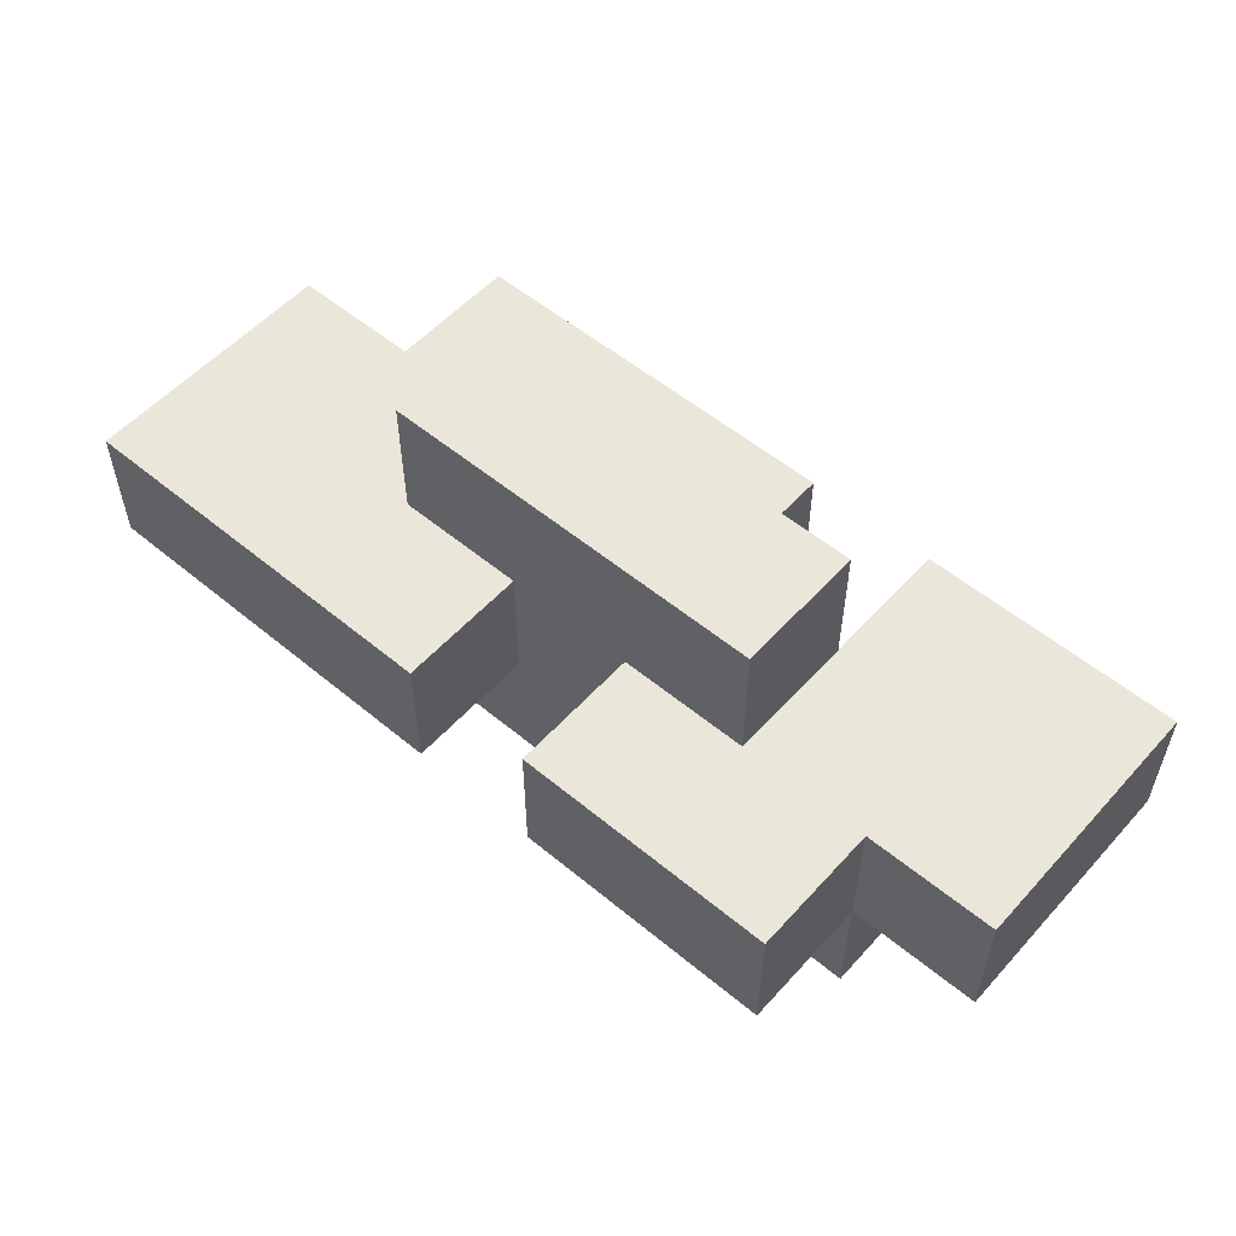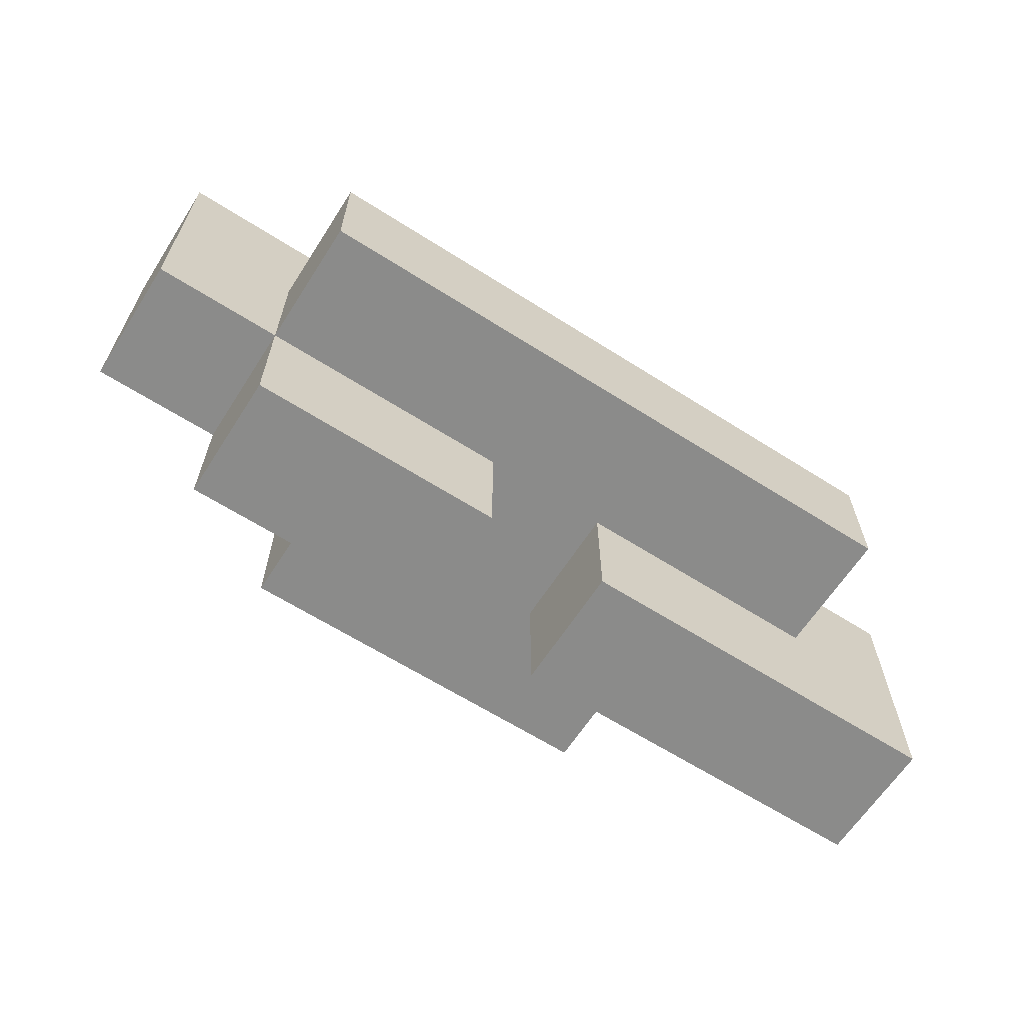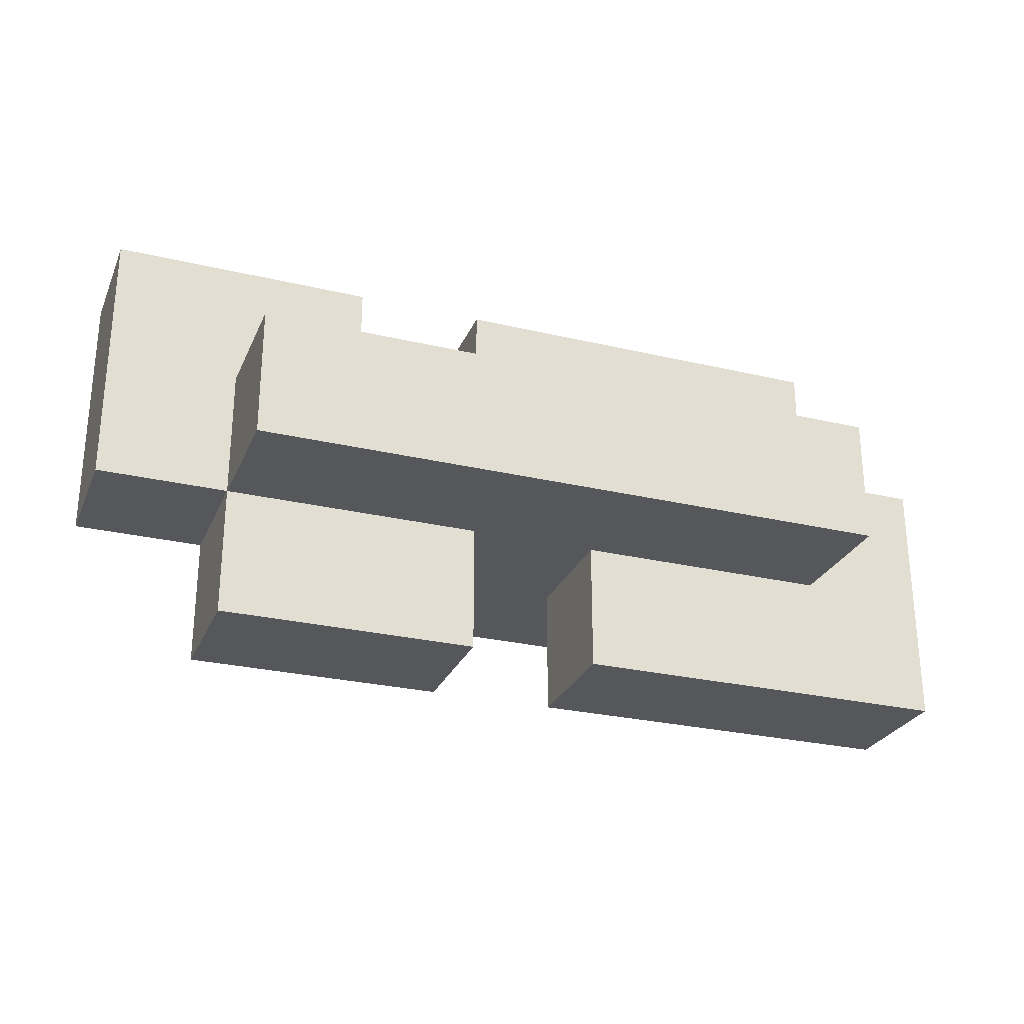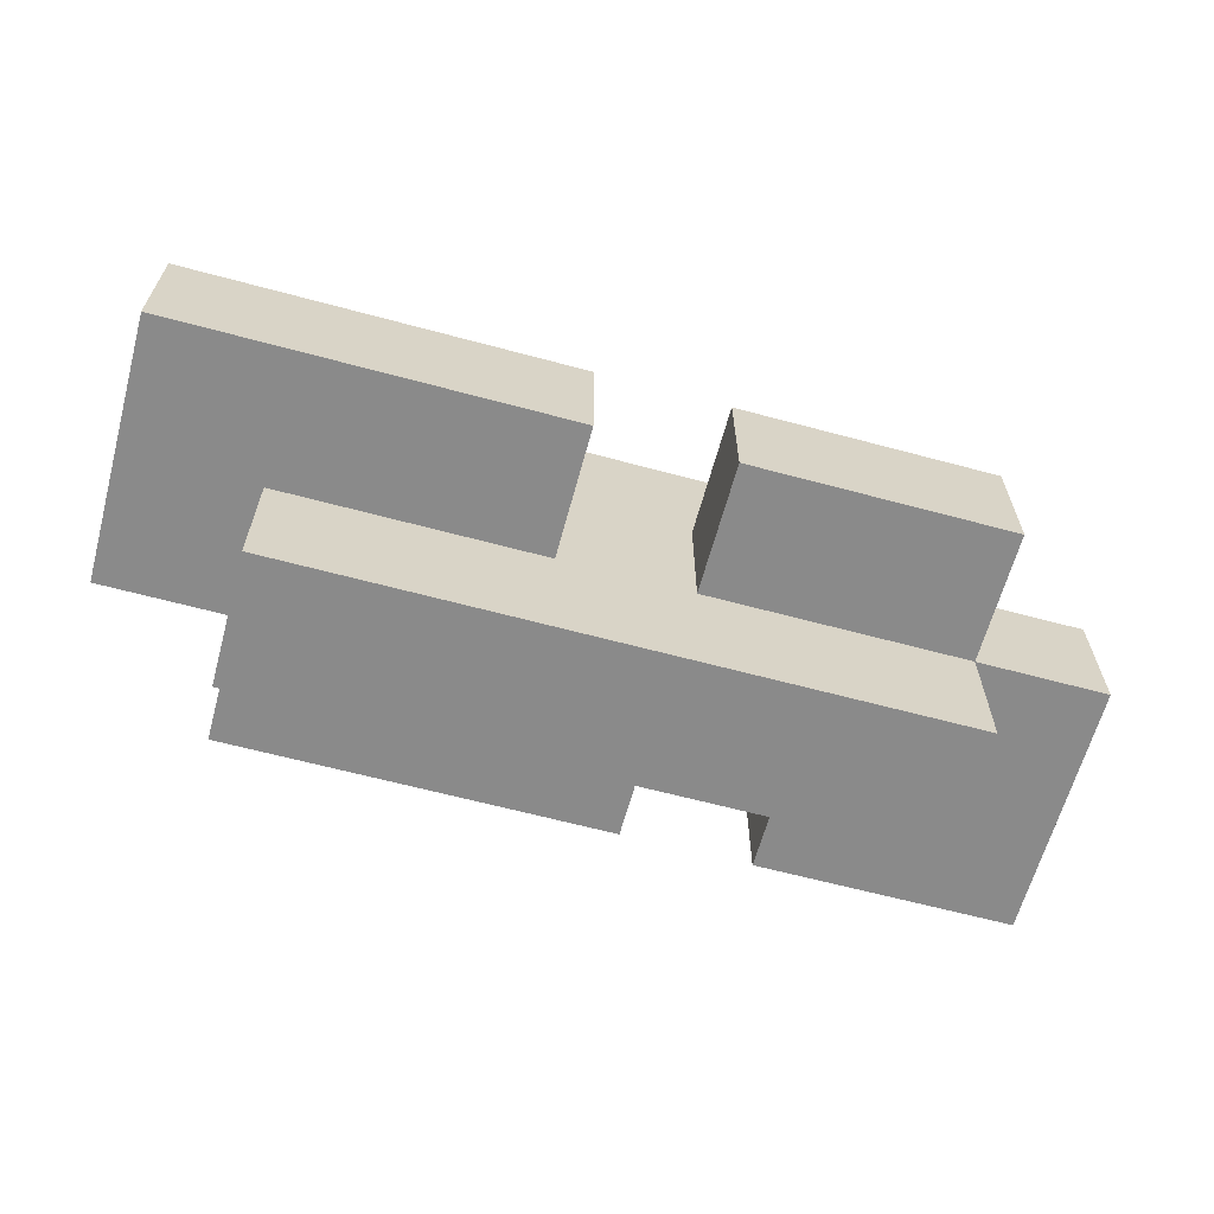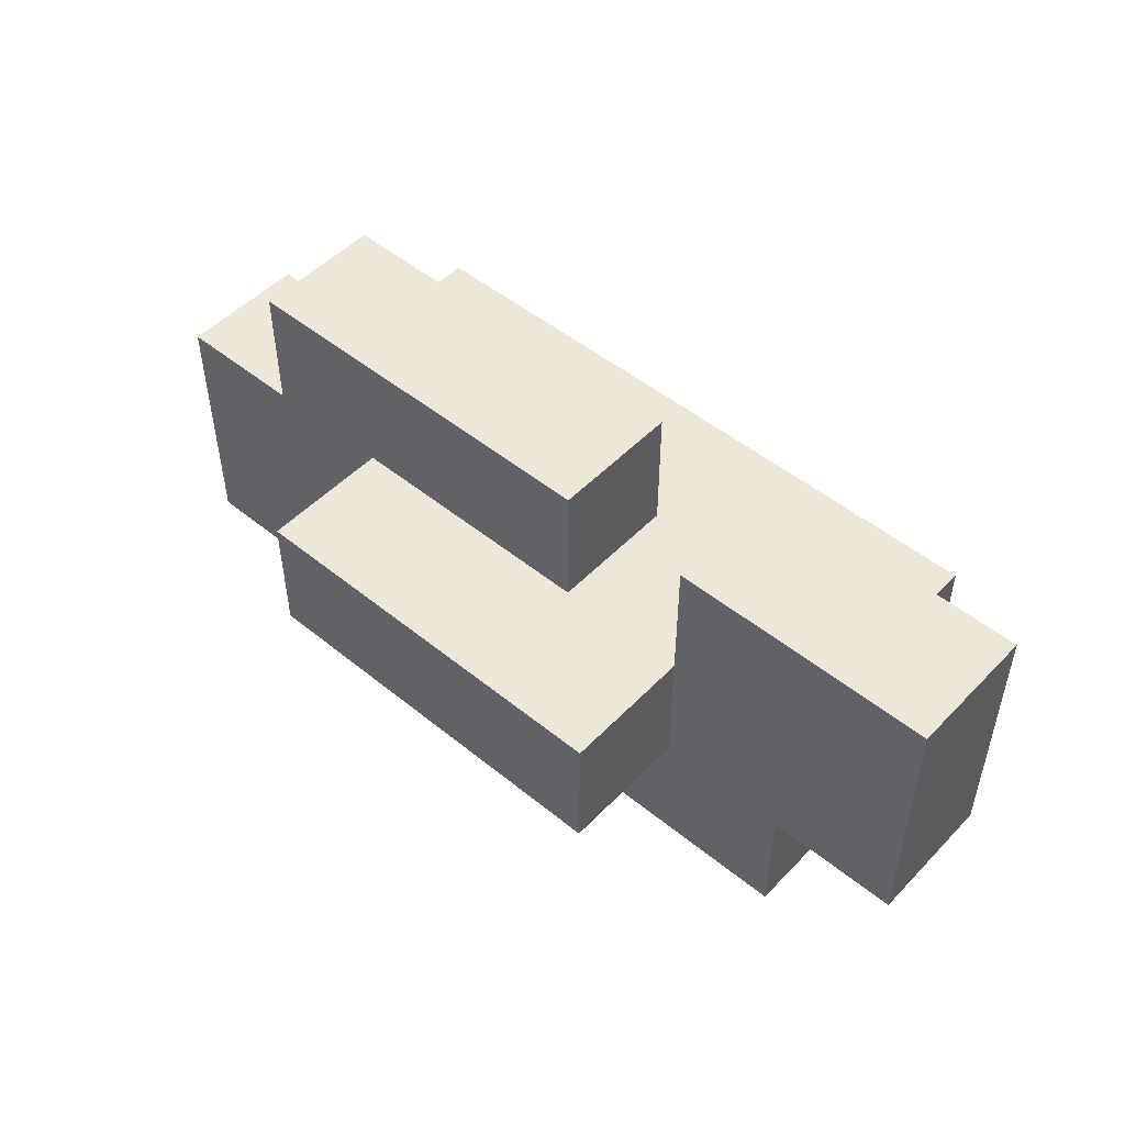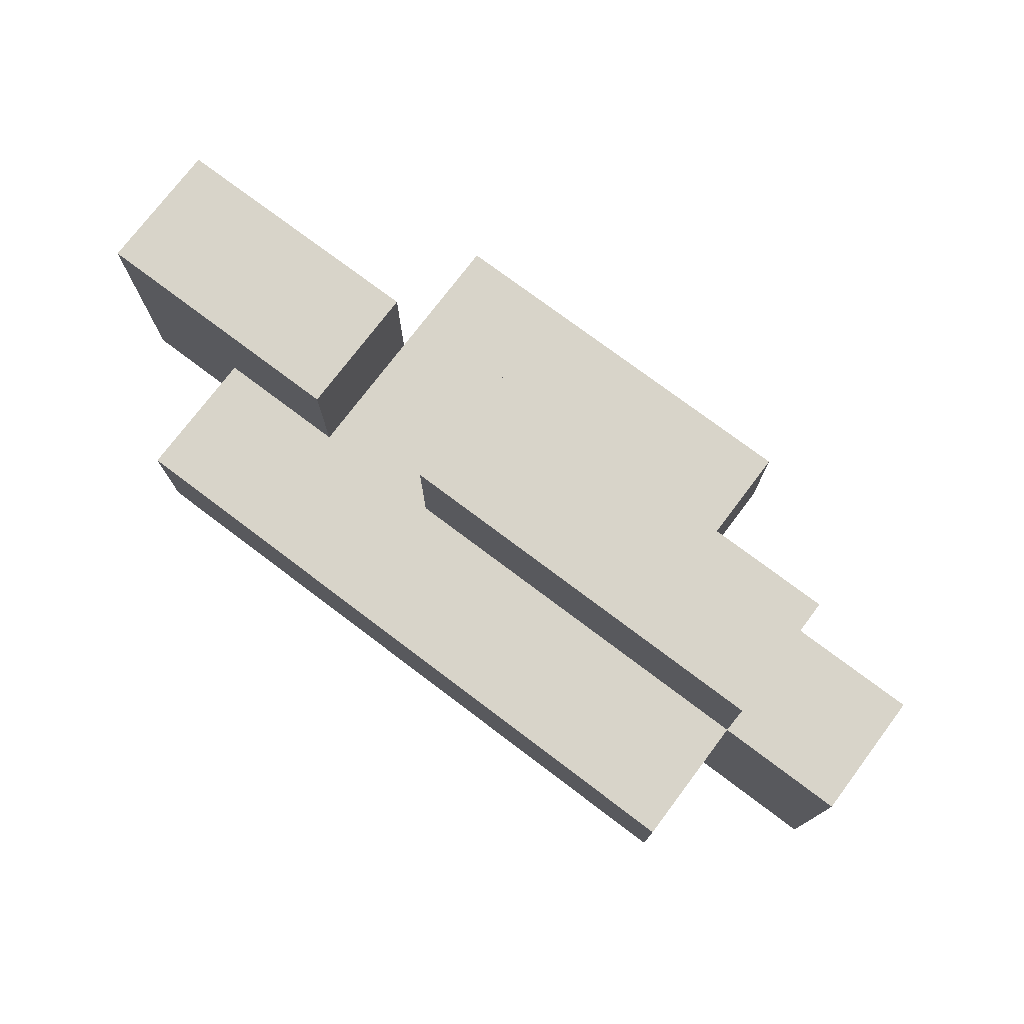
<metadata>
{"format":"obj","ext":"obj","renderer":"f3d","projection":"perspective","resolution":1024,"background":"white","views":[{"elev":54.8,"azim":41.2,"up":"+Z"},{"elev":-63.7,"azim":147.3,"up":"+Y"},{"elev":-27.2,"azim":160.0,"up":"+Y"},{"elev":-63.5,"azim":-15.2,"up":"+Z"},{"elev":49.9,"azim":41.8,"up":"+Y"},{"elev":75.4,"azim":-143.0,"up":"+Y"}]}
</metadata>
<code>
g CorruptedSkeleton-2
v -3.5 0 0.5
v -3.5 0 -0.5
v -3.5 1 0.5
v -3.5 1 -0.5
v -3.5 2 0.5
v -3.5 2 -0.5
v -2.5 1 -0.5
v -2.5 1 -1.5
v -2.5 2 0.5
v -2.5 2 -0.5
v -2.5 2 -1.5
v -2.5 3 0.5
v -2.5 3 -0.5
v -1.5 1 1.5
v -1.5 1 0.5
v -1.5 2 1.5
v -1.5 2 0.5
v 0.5 0 0.5
v 0.5 0 -0.5
v 0.5 1 0.5
v 0.5 1 -0.5
v 1.5 2 0.5
v 1.5 2 -0.5
v 1.5 3 0.5
v 1.5 3 -0.5
v -0.5 0 0.5
v -0.5 0 -0.5
v -0.5 1 0.5
v -0.5 1 -0.5
v 0.5 2 0.5
v 0.5 2 -0.5
v 0.5 3 0.5
v 0.5 3 -0.5
v 1.5 1 1.5
v 1.5 1 0.5
v 1.5 2 1.5
v 1.5 2 0.5
v 2.5 0 0.5
v 2.5 0 -0.5
v 2.5 1 0.5
v 2.5 1 -0.5
v 2.5 1 -1.5
v 2.5 2 -0.5
v 2.5 2 -1.5
v 3.5 1 0.5
v 3.5 1 -0.5
v 3.5 2 0.5
v 3.5 2 -0.5
v 3.5 3 0.5
v 3.5 3 -0.5
v -1.5 1 1.5
v -1.5 2 1.5
v 1.5 1 1.5
v 1.5 2 1.5
v -3.5 0 0.5
v -3.5 1 0.5
v -3.5 2 0.5
v -2.5 2 0.5
v -2.5 3 0.5
v -1.5 1 0.5
v -1.5 2 0.5
v -0.5 0 0.5
v -0.5 1 0.5
v 0.5 0 0.5
v 0.5 1 0.5
v 0.5 2 0.5
v 0.5 3 0.5
v 1.5 1 0.5
v 1.5 2 0.5
v 1.5 3 0.5
v 2.5 0 0.5
v 2.5 1 0.5
v 2.5 2 0.5
v 3.5 1 0.5
v 3.5 2 0.5
v 3.5 3 0.5
v -3.5 0 -0.5
v -3.5 1 -0.5
v -3.5 2 -0.5
v -2.5 1 -0.5
v -2.5 2 -0.5
v -2.5 3 -0.5
v -0.5 0 -0.5
v -0.5 1 -0.5
v -0.5 2 -0.5
v 0.5 0 -0.5
v 0.5 1 -0.5
v 0.5 2 -0.5
v 0.5 3 -0.5
v 1.5 2 -0.5
v 1.5 3 -0.5
v 2.5 0 -0.5
v 2.5 1 -0.5
v 2.5 2 -0.5
v 3.5 1 -0.5
v 3.5 2 -0.5
v 3.5 3 -0.5
v -2.5 1 -1.5
v -2.5 2 -1.5
v -0.5 1 -1.5
v -0.5 2 -1.5
v 2.5 1 -1.5
v 2.5 2 -1.5
v -3.5 0 0.5
v -0.5 0 0.5
v 0.5 0 0.5
v 2.5 0 0.5
v -3.5 0 -0.5
v -0.5 0 -0.5
v 0.5 0 -0.5
v 2.5 0 -0.5
v -1.5 1 1.5
v 1.5 1 1.5
v -1.5 1 0.5
v -0.5 1 0.5
v 0.5 1 0.5
v 1.5 1 0.5
v 2.5 1 0.5
v 3.5 1 0.5
v -2.5 1 -0.5
v -0.5 1 -0.5
v 0.5 1 -0.5
v 2.5 1 -0.5
v 3.5 1 -0.5
v -2.5 1 -1.5
v -0.5 1 -1.5
v 2.5 1 -1.5
v -1.5 2 1.5
v 1.5 2 1.5
v -3.5 2 0.5
v -2.5 2 0.5
v -1.5 2 0.5
v 0.5 2 0.5
v 1.5 2 0.5
v -3.5 2 -0.5
v -2.5 2 -0.5
v -0.5 2 -0.5
v 0.5 2 -0.5
v 1.5 2 -0.5
v 2.5 2 -0.5
v -2.5 2 -1.5
v -0.5 2 -1.5
v 2.5 2 -1.5
v -2.5 3 0.5
v 0.5 3 0.5
v 1.5 3 0.5
v 3.5 3 0.5
v -2.5 3 -0.5
v 0.5 3 -0.5
v 1.5 3 -0.5
v 3.5 3 -0.5
f 3 2 1
f 4 2 3
f 5 4 3
f 6 4 5
f 10 8 7
f 11 8 10
f 12 10 9
f 13 10 12
f 16 15 14
f 17 15 16
f 20 19 18
f 21 19 20
f 24 23 22
f 25 23 24
f 26 27 28
f 28 27 29
f 30 31 32
f 32 31 33
f 34 35 36
f 36 35 37
f 38 39 40
f 40 39 41
f 41 42 43
f 43 42 44
f 45 46 47
f 47 46 48
f 47 48 49
f 49 48 50
f 53 52 51
f 54 52 53
f 58 57 56
f 60 56 55
f 60 58 56
f 61 59 58
f 61 58 60
f 62 60 55
f 63 60 62
f 66 59 61
f 67 59 66
f 68 65 64
f 71 68 64
f 72 69 68
f 72 68 71
f 73 70 69
f 73 69 72
f 74 73 72
f 75 70 73
f 75 73 74
f 76 70 75
f 77 78 80
f 78 79 80
f 80 79 81
f 77 80 83
f 83 80 84
f 81 82 85
f 85 82 88
f 88 82 89
f 86 87 92
f 92 87 93
f 90 91 94
f 93 94 95
f 94 91 96
f 95 94 96
f 96 91 97
f 98 99 100
f 100 99 101
f 100 101 102
f 102 101 103
f 108 105 104
f 109 105 108
f 110 107 106
f 111 107 110
f 114 113 112
f 115 113 114
f 116 113 115
f 117 113 116
f 121 116 115
f 122 116 121
f 123 119 118
f 124 119 123
f 125 121 120
f 126 122 121
f 126 121 125
f 126 123 122
f 127 123 126
f 128 129 132
f 132 129 133
f 133 129 134
f 130 131 135
f 135 131 136
f 133 134 138
f 138 134 139
f 136 137 141
f 138 139 142
f 141 137 142
f 139 140 142
f 137 138 142
f 142 140 143
f 144 145 148
f 148 145 149
f 146 147 150
f 150 147 151

</code>
